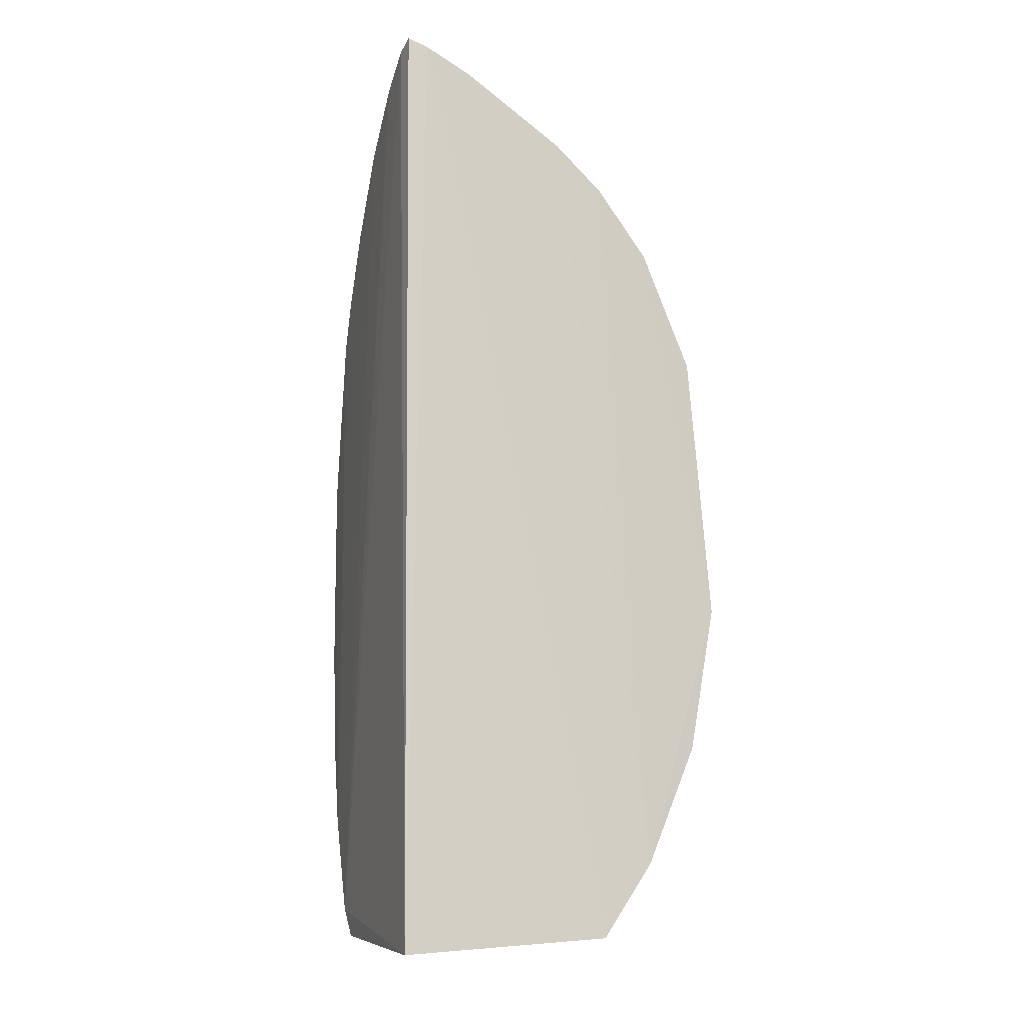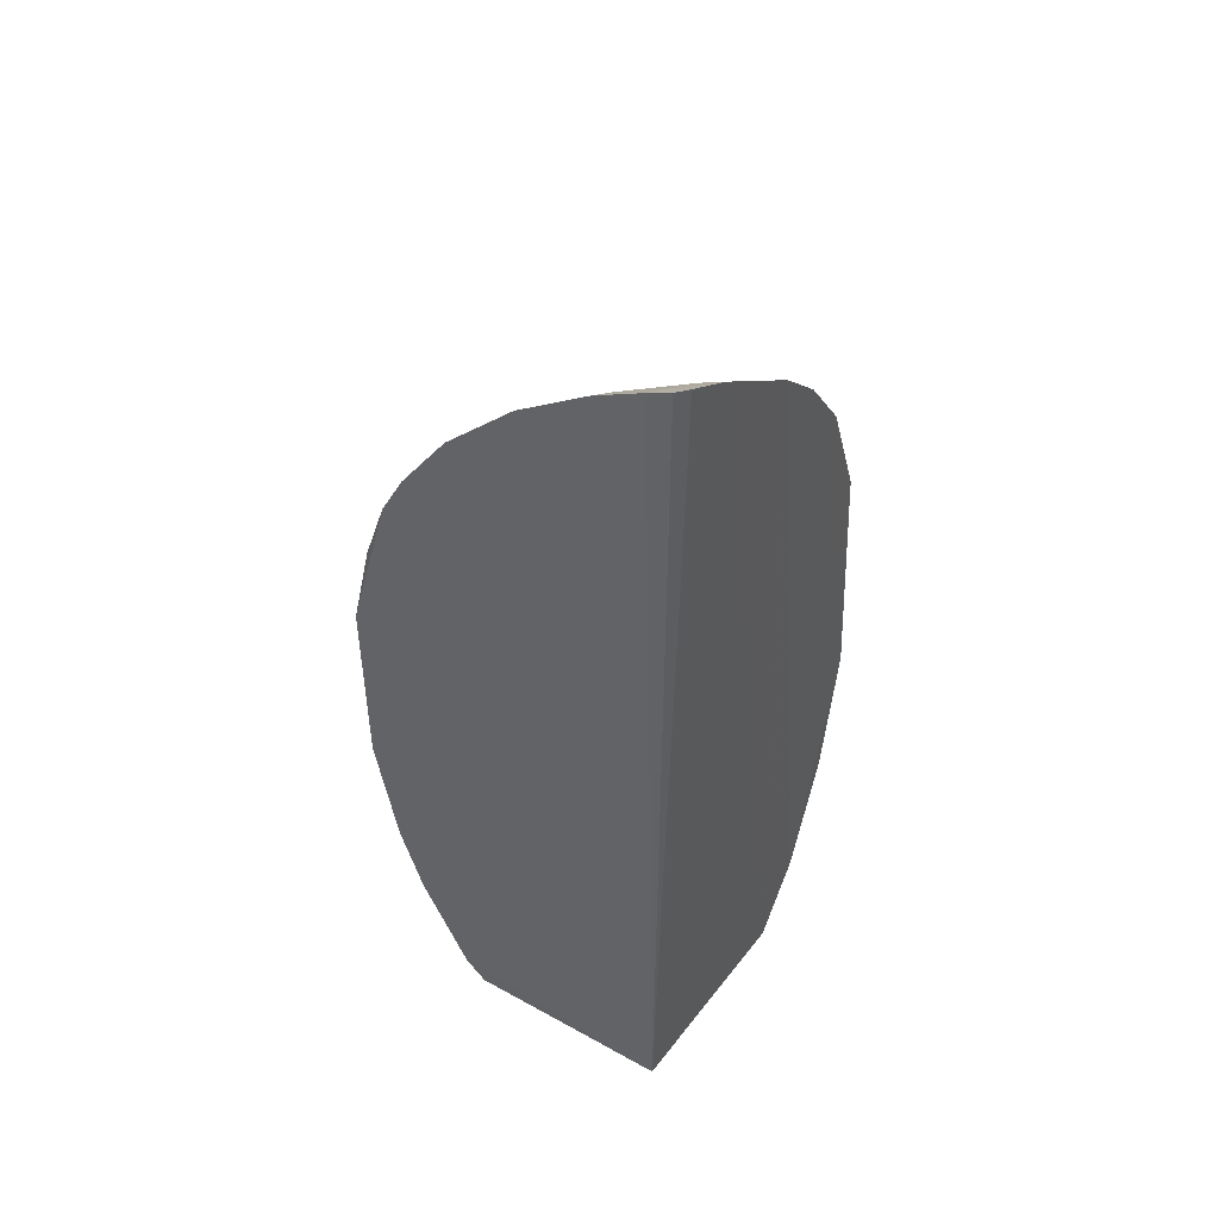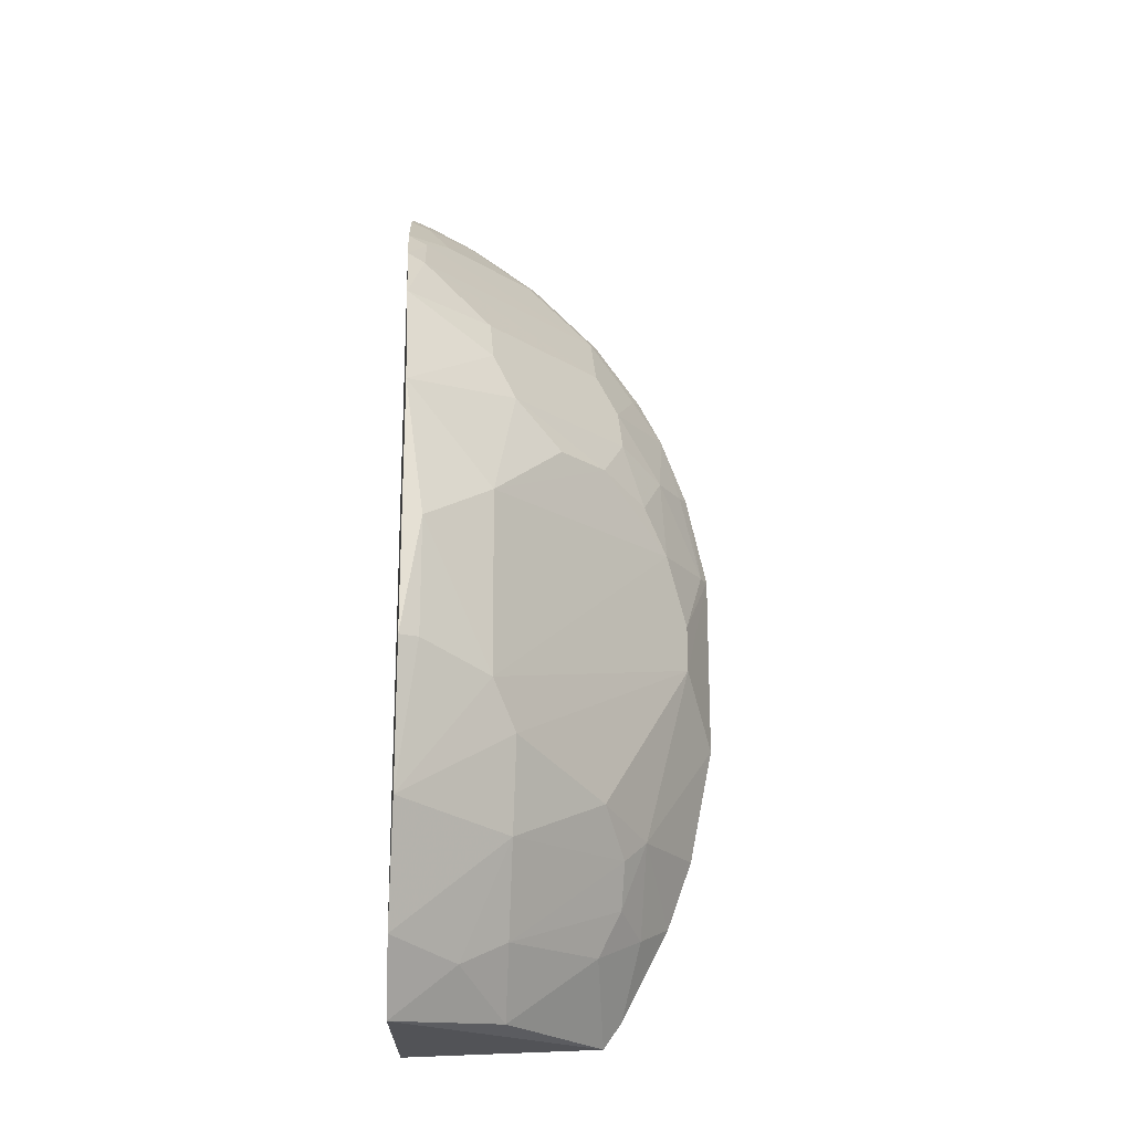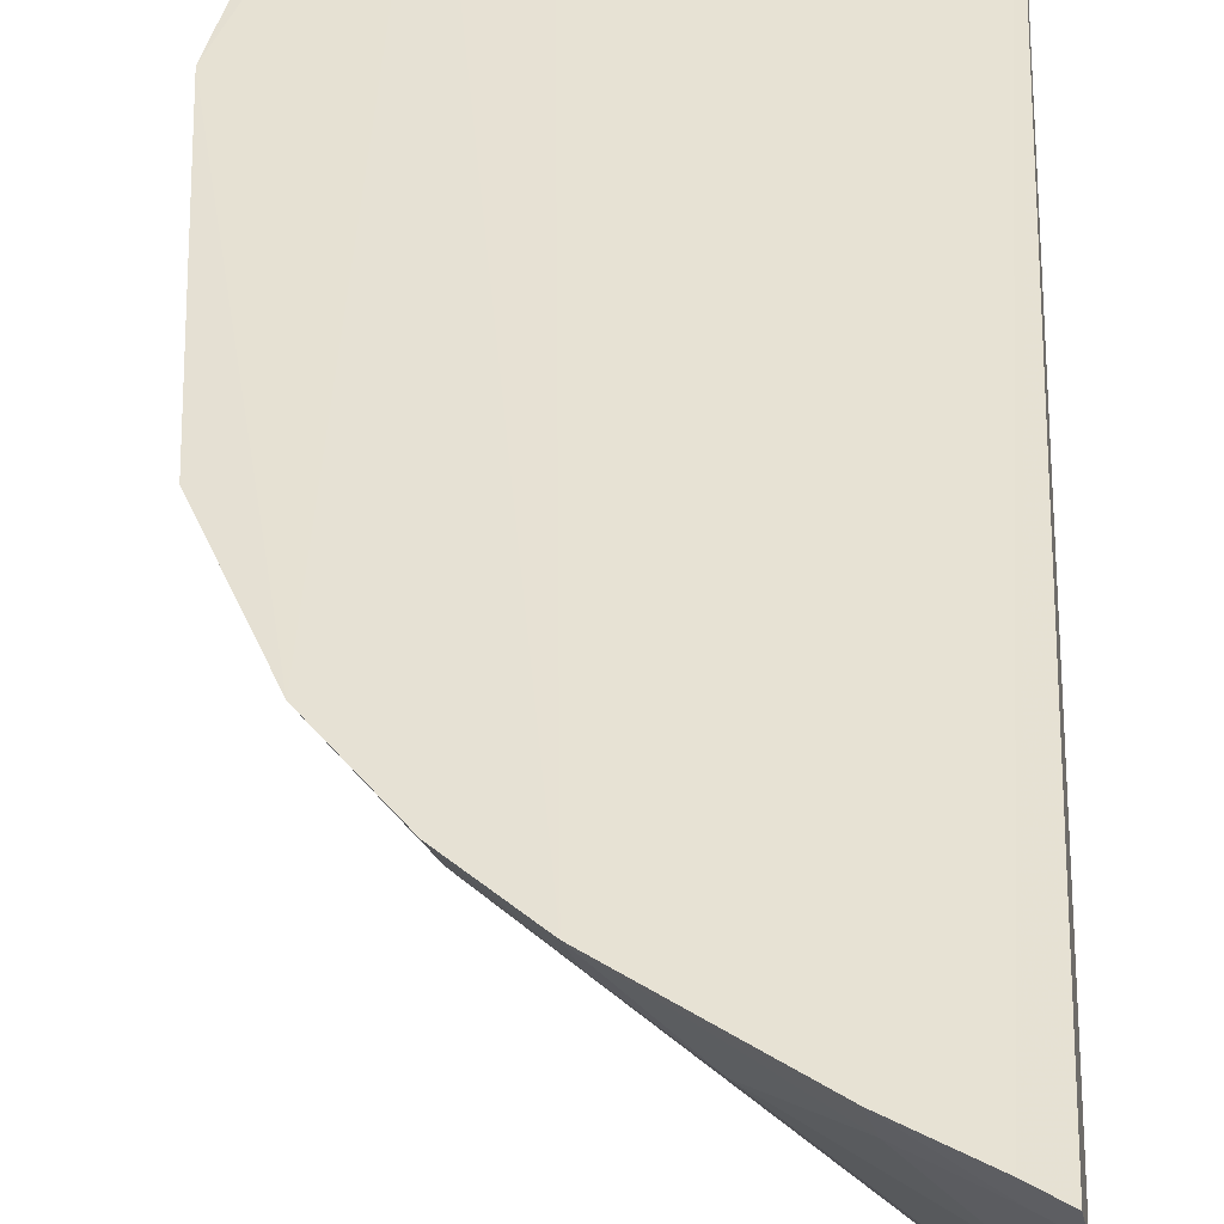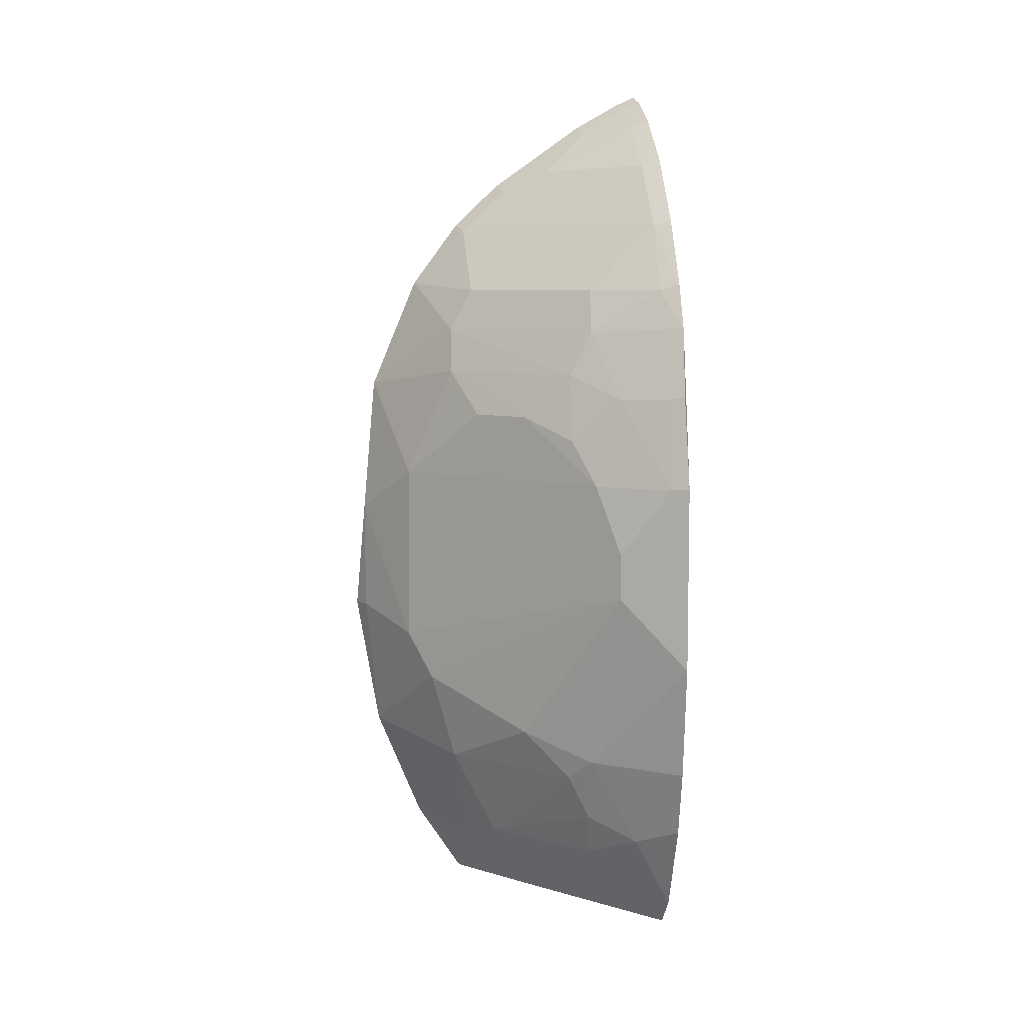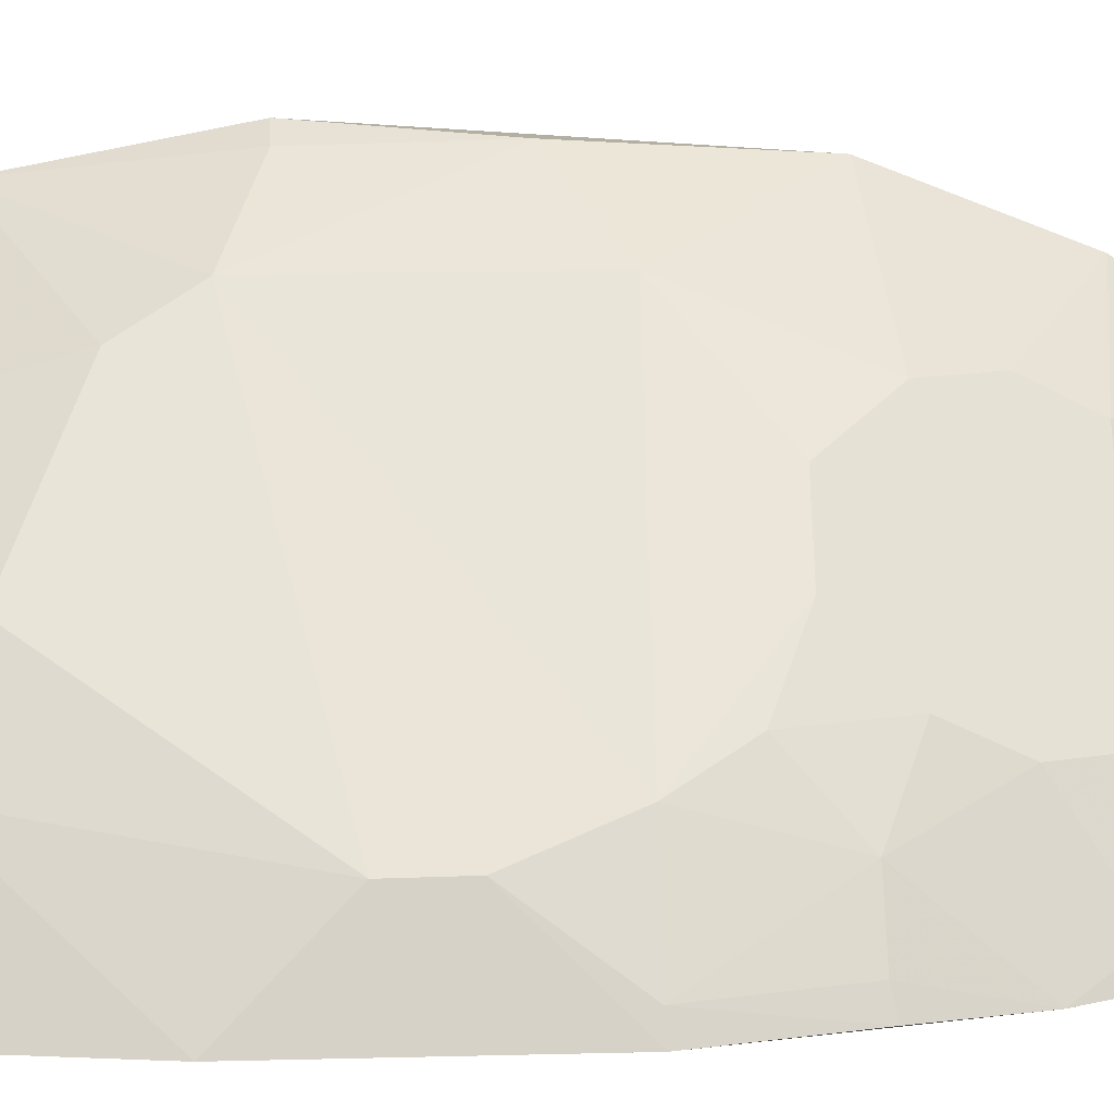
<metadata>
{"format":"obj","ext":"obj","renderer":"f3d","projection":"perspective","resolution":1024,"background":"white","views":[{"elev":-10.6,"azim":163.2,"up":"+Z"},{"elev":47.5,"azim":123.3,"up":"+Z"},{"elev":-18.9,"azim":-94.3,"up":"+Z"},{"elev":39.4,"azim":2.6,"up":"+Y"},{"elev":7.0,"azim":-6.7,"up":"+Z"},{"elev":-76.4,"azim":-88.7,"up":"+Y"}]}
</metadata>
<code>
v -0.2191 -0.442 0.09691
v -0.2174 -0.3816 -0.1967
v -0.2208 -0.2394 0.3629
v -0.3505 -0.2351 0.2703
v -0.4189 -0.2484 -0.006031
v -0.2178 -0.3674 0.2697
v -0.3153 -0.363 -0.07778
v -0.3446 -0.3343 0.1388
v -0.2255 -0.2432 -0.2197
v -0.2291 -0.3195 0.3089
v -0.218 -0.4127 0.1988
v -0.2177 -0.2809 0.3433
v -0.3499 -0.2353 -0.2111
v -0.2184 -0.4275 -0.09442
v -0.4113 -0.2369 0.156
v -0.2713 -0.3626 0.2234
v -0.2598 -0.4224 0.05254
v -0.3903 -0.2912 -0.02039
v -0.2174 -0.324 0.3129
v -0.2875 -0.3923 0.1245
v -0.3211 -0.235 0.2985
v -0.2187 -0.2521 0.3583
v -0.3303 -0.3047 -0.1635
v -0.2195 -0.3698 -0.2135
v -0.233 -0.237 0.3572
v -0.2728 -0.3765 -0.1352
v -0.2177 -0.4119 -0.1381
v -0.3592 -0.2902 0.1963
v -0.4252 -0.2366 -0.006546
v -0.3461 -0.2461 0.266
v -0.2286 -0.3629 0.2668
v -0.2193 -0.4422 -0.02088
v -0.2738 -0.4081 0.09589
v -0.2597 -0.4226 0.02298
v -0.3894 -0.2905 0.09552
v -0.2178 -0.3975 0.2272
v -0.2303 -0.4232 0.1533
v -0.2872 -0.3786 0.1672
v -0.2877 -0.2621 0.3079
v -0.3796 -0.2349 -0.1667
v -0.3589 -0.3051 -0.1071
v -0.2998 -0.3046 -0.207
v -0.2618 -0.236 0.3408
v -0.2299 -0.2493 0.3534
v -0.2738 -0.3925 -0.09302
v -0.2712 -0.3621 -0.1642
v -0.2426 -0.3915 -0.1494
v -0.3604 -0.3046 0.1673
v -0.3812 -0.2357 0.2285
v -0.3446 -0.2888 0.2237
v -0.3171 -0.2471 0.2939
v -0.3157 -0.3638 0.1388
v -0.2295 -0.4367 0.0962
v -0.3747 -0.306 -0.04979
v -0.4195 -0.2486 0.06711
v -0.2296 -0.3921 0.224
v -0.2199 -0.4286 0.1553
v -0.2573 -0.4065 0.1525
v -0.273 -0.377 0.1959
v -0.2298 -0.2777 0.3379
v -0.3444 -0.2754 -0.1784
v -0.4098 -0.2362 -0.09449
v -0.2867 -0.3774 -0.107
v -0.2583 -0.2482 0.3368
f 19 2 12
f 19 12 10
f 22 9 3
f 22 12 2
f 22 2 9
f 24 13 9
f 24 9 2
f 25 3 9
f 25 9 13
f 27 11 1
f 27 1 14
f 27 2 19
f 31 30 16
f 31 19 10
f 31 6 19
f 32 14 1
f 33 18 17
f 34 17 18
f 34 32 1
f 34 1 17
f 35 18 33
f 36 19 6
f 36 27 19
f 36 11 27
f 36 6 31
f 40 21 13
f 40 4 21
f 42 13 24
f 43 25 13
f 43 13 21
f 44 22 3
f 44 3 25
f 44 25 43
f 44 12 22
f 45 14 32
f 45 34 7
f 45 32 34
f 45 27 14
f 46 24 2
f 46 42 24
f 46 26 23
f 46 23 42
f 47 2 27
f 47 46 2
f 47 26 46
f 47 45 26
f 47 27 45
f 48 28 15
f 48 38 28
f 48 35 8
f 48 15 35
f 49 15 28
f 49 29 15
f 49 40 29
f 49 4 40
f 49 30 4
f 50 28 16
f 50 16 30
f 50 49 28
f 50 30 49
f 51 21 4
f 51 4 30
f 51 39 21
f 51 30 31
f 51 31 10
f 51 10 39
f 52 33 20
f 52 35 33
f 52 8 35
f 52 20 38
f 52 48 8
f 52 38 48
f 53 33 17
f 53 17 1
f 54 34 18
f 54 7 34
f 54 41 7
f 55 5 18
f 55 18 35
f 55 29 5
f 55 35 15
f 55 15 29
f 56 36 31
f 56 31 16
f 56 11 36
f 57 1 11
f 57 11 37
f 57 53 1
f 57 37 53
f 58 20 33
f 58 53 37
f 58 33 53
f 58 38 20
f 58 37 11
f 59 16 28
f 59 28 38
f 59 56 16
f 59 11 56
f 59 58 11
f 59 38 58
f 60 39 10
f 60 10 12
f 60 12 44
f 61 40 13
f 61 41 40
f 61 23 41
f 61 42 23
f 61 13 42
f 62 5 29
f 62 29 40
f 62 40 41
f 62 41 54
f 62 54 18
f 62 18 5
f 63 7 41
f 63 45 7
f 63 26 45
f 63 41 23
f 63 23 26
f 64 43 21
f 64 21 39
f 64 39 60
f 64 60 44
f 64 44 43

</code>
